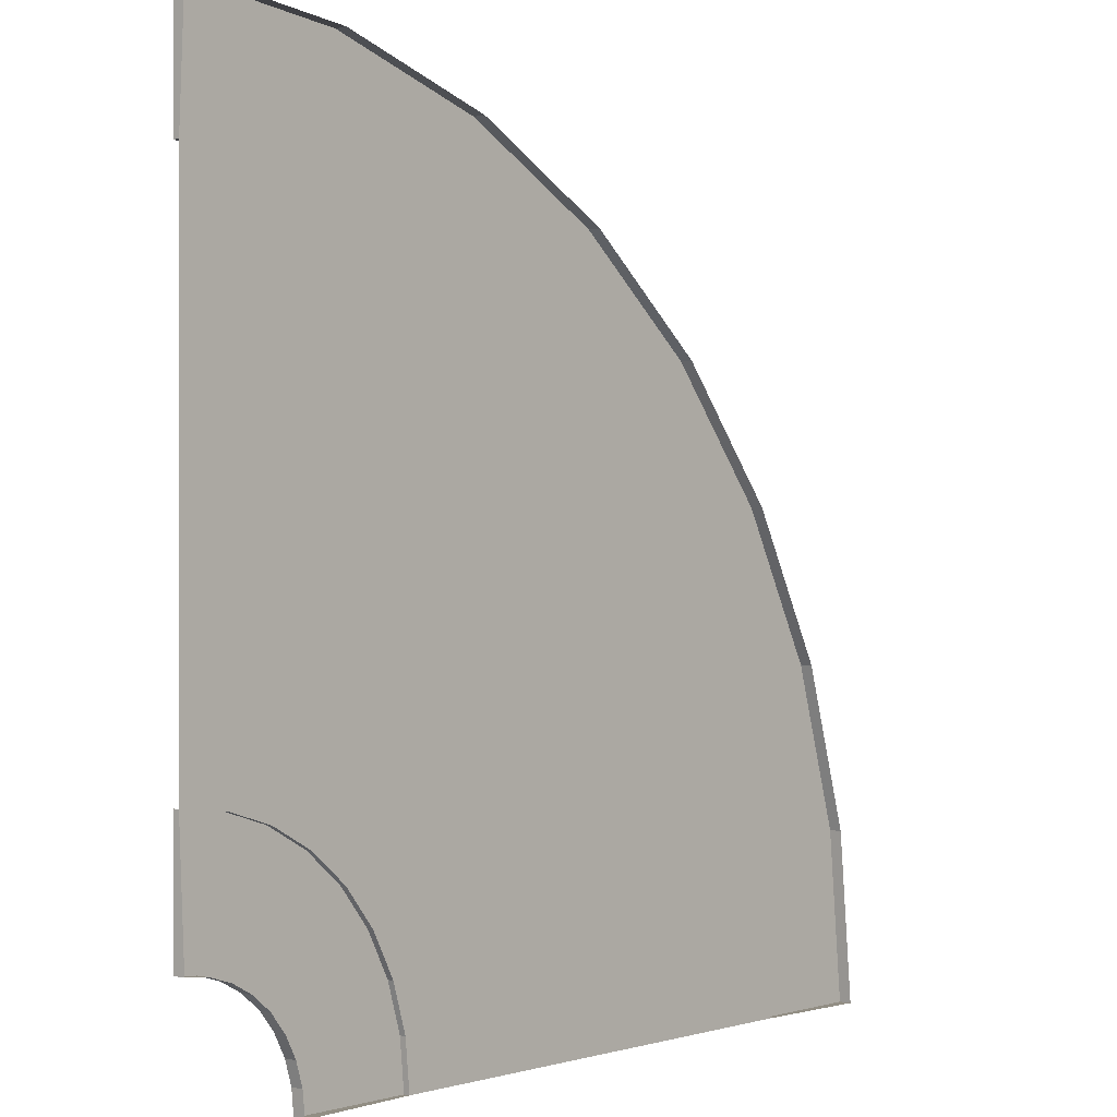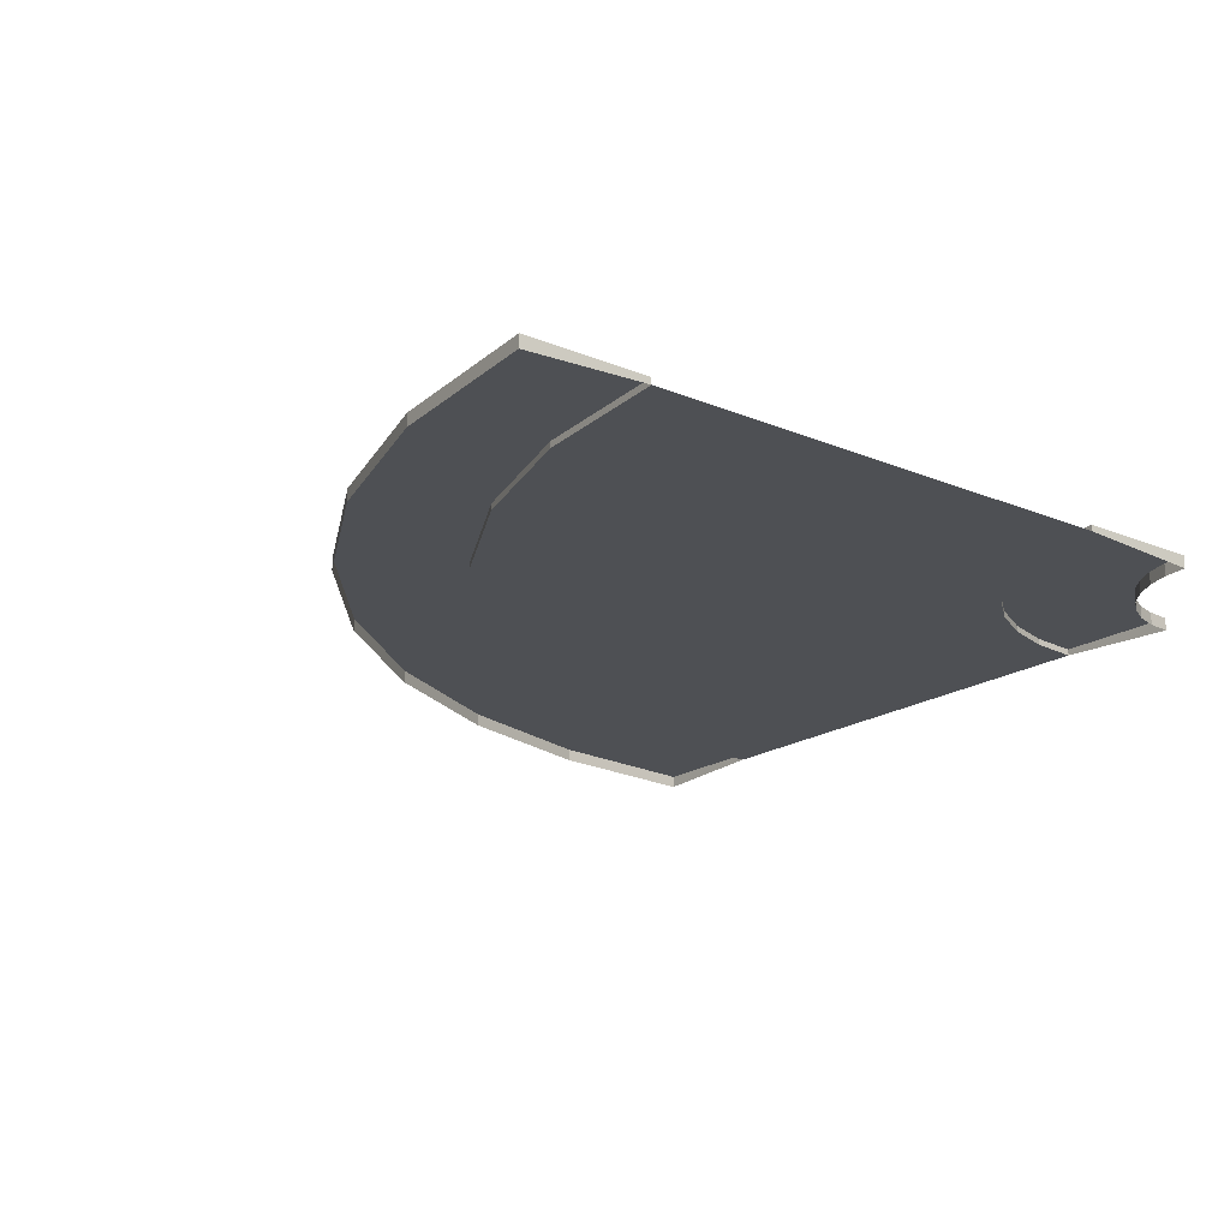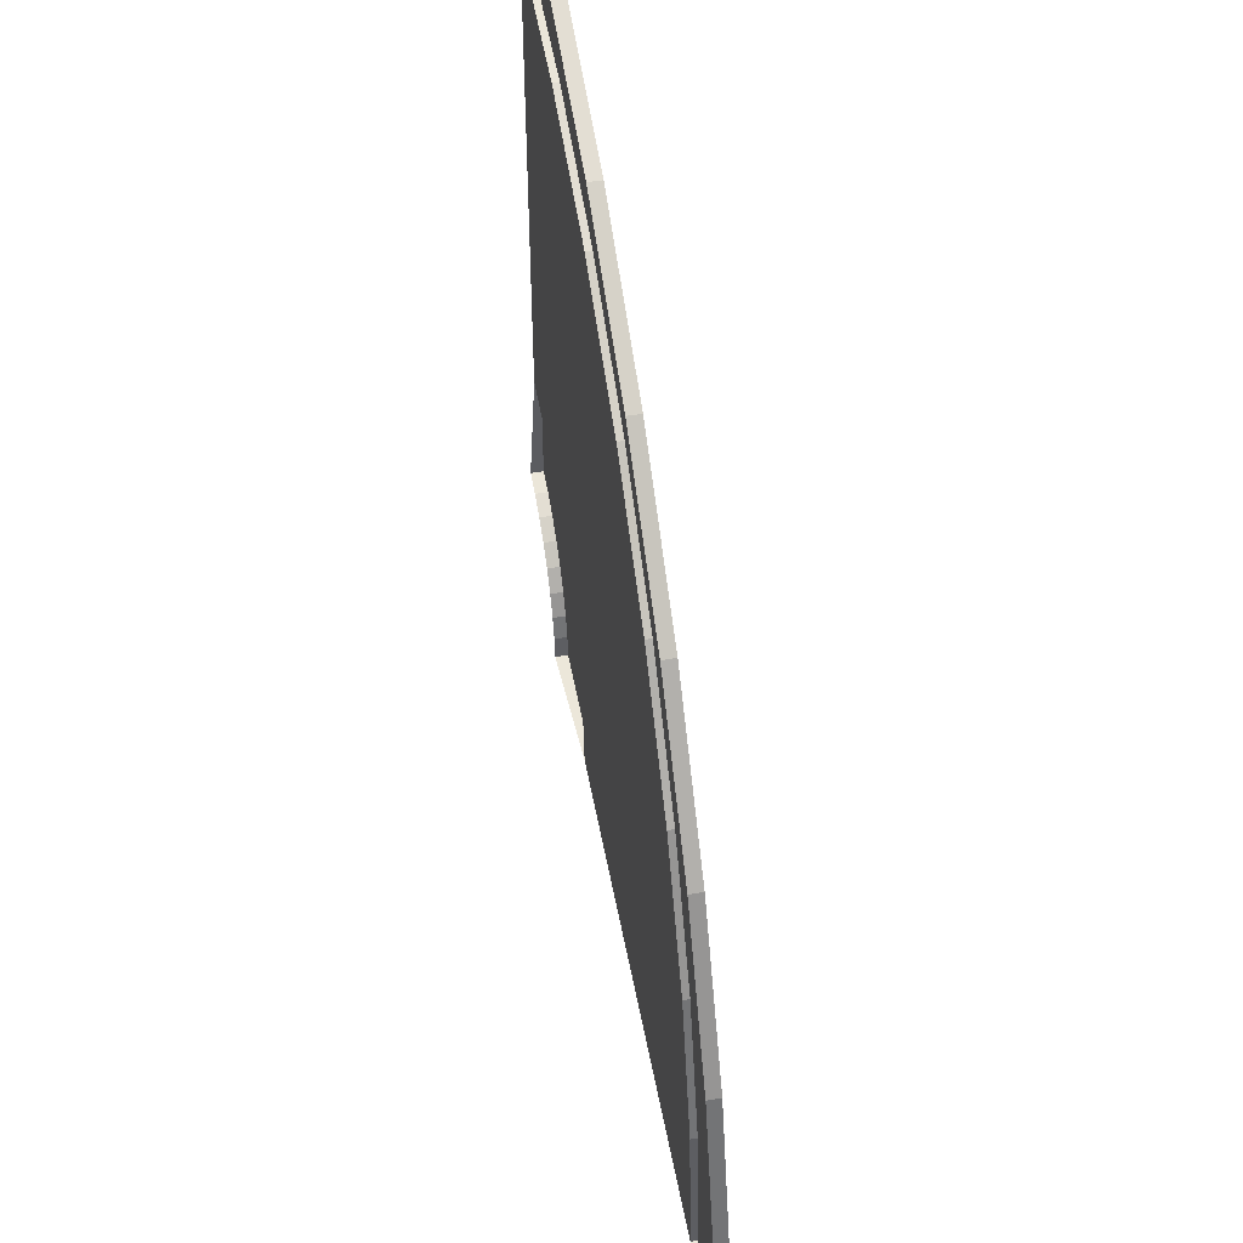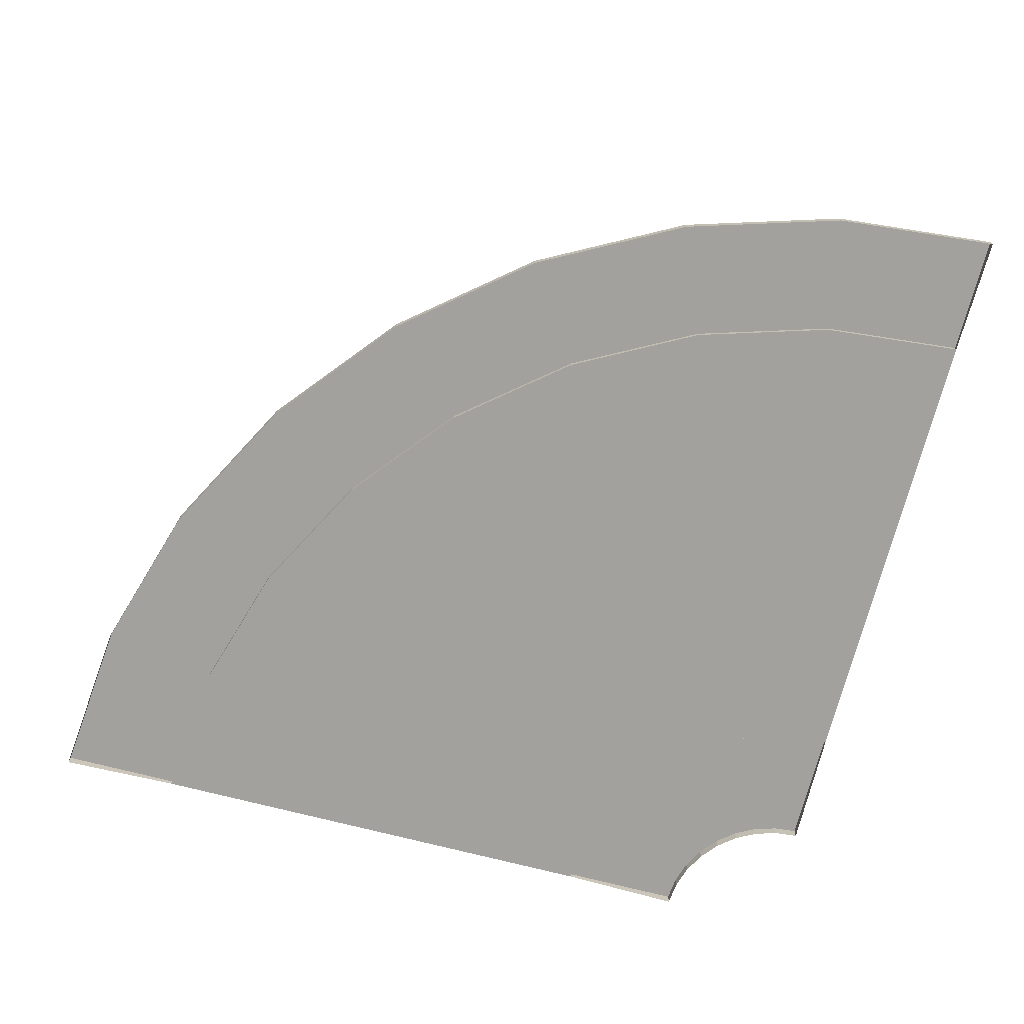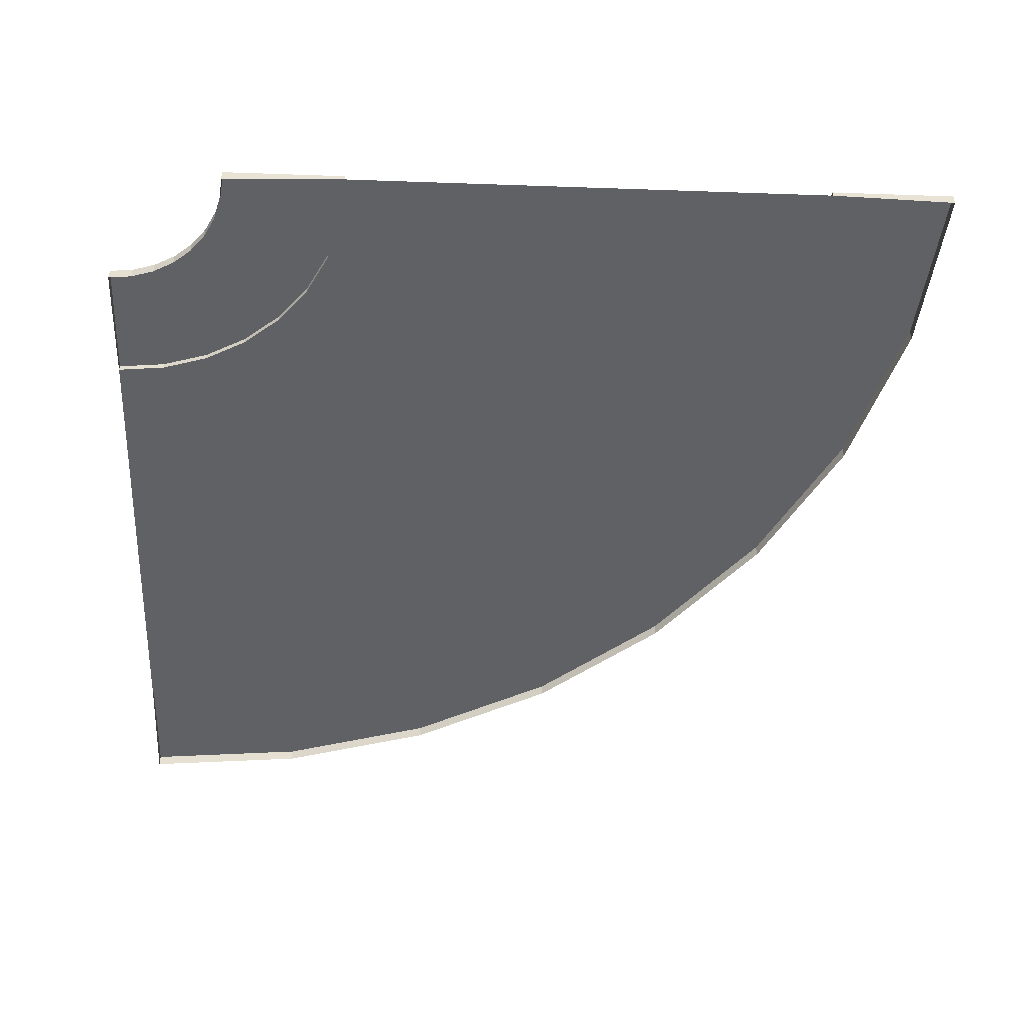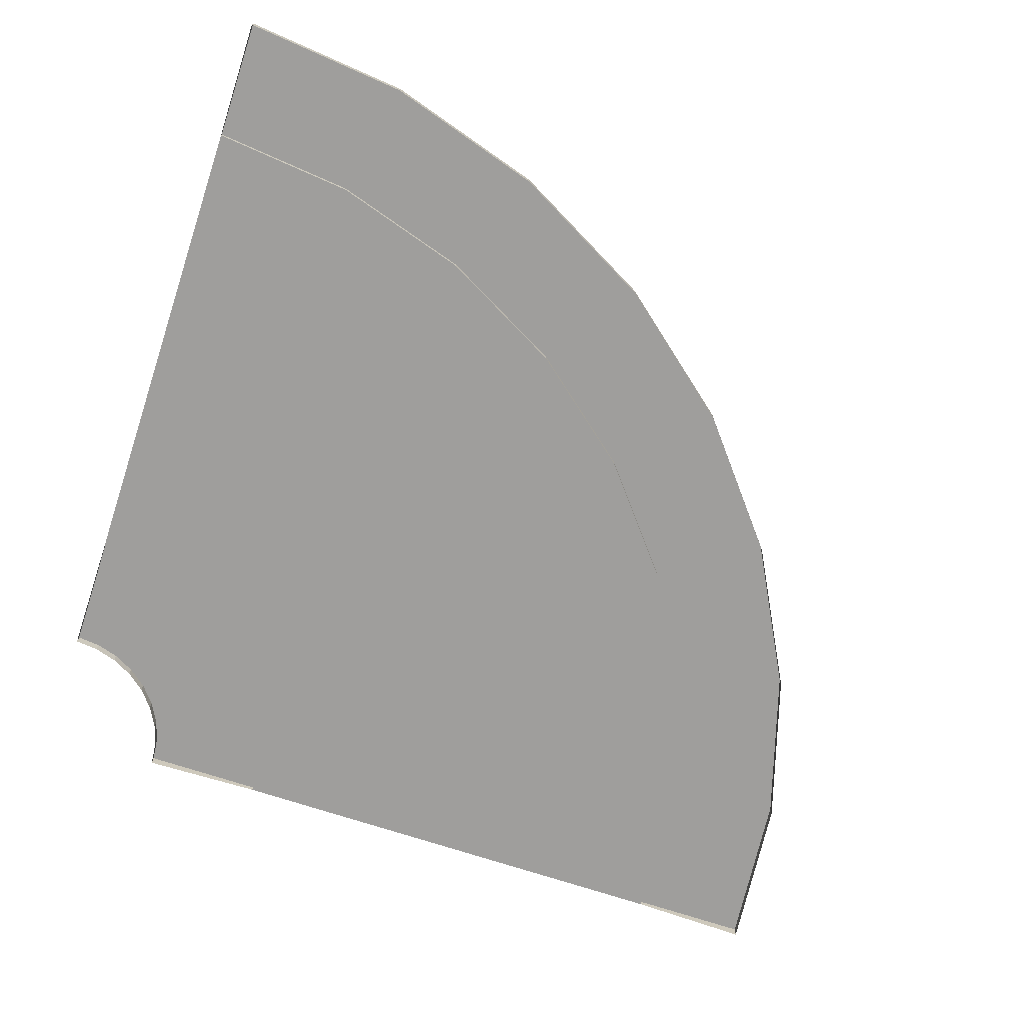
<metadata>
{"format":"obj","ext":"obj","renderer":"f3d","projection":"perspective","resolution":1024,"background":"white","views":[{"elev":-0.1,"azim":-49.7,"up":"+Z"},{"elev":-19.0,"azim":141.5,"up":"+Y"},{"elev":51.4,"azim":79.5,"up":"+Z"},{"elev":-72.1,"azim":75.5,"up":"+Y"},{"elev":-49.7,"azim":-92.2,"up":"+Y"},{"elev":-71.1,"azim":-18.3,"up":"+Y"}]}
</metadata>
<code>
o road-corner-low_Cube.127
v -4 0 3
v -4 0 -3
v -4 0.1 -3
v -4 0.1 -2
v -4 0.1 2
v -4 0.1 3
v -4 0.05 2
v -4 0.05 -2
v -2.634 0 2.865
v -3.805 0 -3.019
v -3.805 0.1 -3.019
v -3.61 0.1 -2.038
v -2.829 0.1 1.885
v -2.634 0.1 2.865
v -2.829 0.05 1.885
v -3.61 0.05 -2.038
v -1.321 0 2.467
v -3.617 0 -3.076
v -3.617 0.1 -3.076
v -3.235 0.1 -2.152
v -1.704 0.1 1.543
v -1.321 0.1 2.467
v -1.704 0.05 1.543
v -3.235 0.05 -2.152
v -0.111 0 1.82
v -3.444 0 -3.169
v -3.444 0.1 -3.169
v -2.889 0.1 -2.337
v -0.6666 0.1 0.9888
v -0.111 0.1 1.82
v -0.6666 0.05 0.9888
v -2.889 0.05 -2.337
v 0.9497 0 0.9497
v -3.293 0 -3.293
v -3.293 0.1 -3.293
v -2.586 0.1 -2.586
v 0.2426 0.1 0.2426
v 0.9497 0.1 0.9497
v 0.2426 0.05 0.2426
v -2.586 0.05 -2.586
v 1.82 0 -0.111
v -3.169 0 -3.444
v -3.169 0.1 -3.444
v -2.337 0.1 -2.889
v 0.9888 0.1 -0.6666
v 1.82 0.1 -0.111
v 0.9888 0.05 -0.6666
v -2.337 0.05 -2.889
v 2.467 0 -1.321
v -3.076 0 -3.617
v -3.076 0.1 -3.617
v -2.152 0.1 -3.235
v 1.543 0.1 -1.704
v 2.467 0.1 -1.321
v 1.543 0.05 -1.704
v -2.152 0.05 -3.235
v 2.865 0 -2.634
v -3.019 0 -3.805
v -3.019 0.1 -3.805
v -2.038 0.1 -3.61
v 1.885 0.1 -2.829
v 2.865 0.1 -2.634
v 1.885 0.05 -2.829
v -2.038 0.05 -3.61
v 3 0 -4
v -3 0 -4
v -3 0.1 -4
v -2 0.1 -4
v 2 0.1 -4
v 3 0.1 -4
v 2 0.05 -4
v -2 0.05 -4
g road-corner-low_Cube.127_road
f 7 15 16
f 15 23 24
f 23 31 32
f 31 39 40
f 39 47 48
f 47 55 56
f 55 63 64
f 63 71 72
f 8 7 16
f 16 15 24
f 24 23 32
f 32 31 40
f 40 39 48
f 48 47 56
f 56 55 64
f 64 63 72
g road-corner-low_Cube.127_border1
f 5 7 1
f 4 3 2
f 13 21 23
f 9 17 22
f 14 22 21
f 12 20 19
f 11 19 18
f 16 24 20
f 29 37 39
f 25 33 38
f 30 38 37
f 28 36 35
f 27 35 34
f 32 40 36
f 45 53 55
f 41 49 54
f 46 54 53
f 44 52 51
f 43 51 50
f 48 56 52
f 61 69 71
f 57 65 70
f 62 70 69
f 60 68 67
f 59 67 66
f 64 72 68
f 69 70 65
f 66 67 68
f 6 5 1
f 8 4 2
f 15 13 23
f 14 9 22
f 13 14 21
f 11 12 19
f 10 11 18
f 12 16 20
f 31 29 39
f 30 25 38
f 29 30 37
f 27 28 35
f 26 27 34
f 28 32 36
f 47 45 55
f 46 41 54
f 45 46 53
f 43 44 51
f 42 43 50
f 44 48 52
f 63 61 71
f 62 57 70
f 61 62 69
f 59 60 67
f 58 59 66
f 60 64 68
f 71 69 65
f 72 66 68
g road-corner-low_Cube.127_border2.001
f 5 13 15
f 1 9 14
f 6 14 13
f 4 12 11
f 3 11 10
f 8 16 12
f 21 29 31
f 17 25 30
f 22 30 29
f 20 28 27
f 19 27 26
f 24 32 28
f 37 45 47
f 33 41 46
f 38 46 45
f 36 44 43
f 35 43 42
f 40 48 44
f 53 61 63
f 49 57 62
f 54 62 61
f 52 60 59
f 51 59 58
f 56 64 60
f 7 5 15
f 6 1 14
f 5 6 13
f 3 4 11
f 2 3 10
f 4 8 12
f 23 21 31
f 22 17 30
f 21 22 29
f 19 20 27
f 18 19 26
f 20 24 28
f 39 37 47
f 38 33 46
f 37 38 45
f 35 36 43
f 34 35 42
f 36 40 44
f 55 53 63
f 54 49 62
f 53 54 61
f 51 52 59
f 50 51 58
f 52 56 60

</code>
